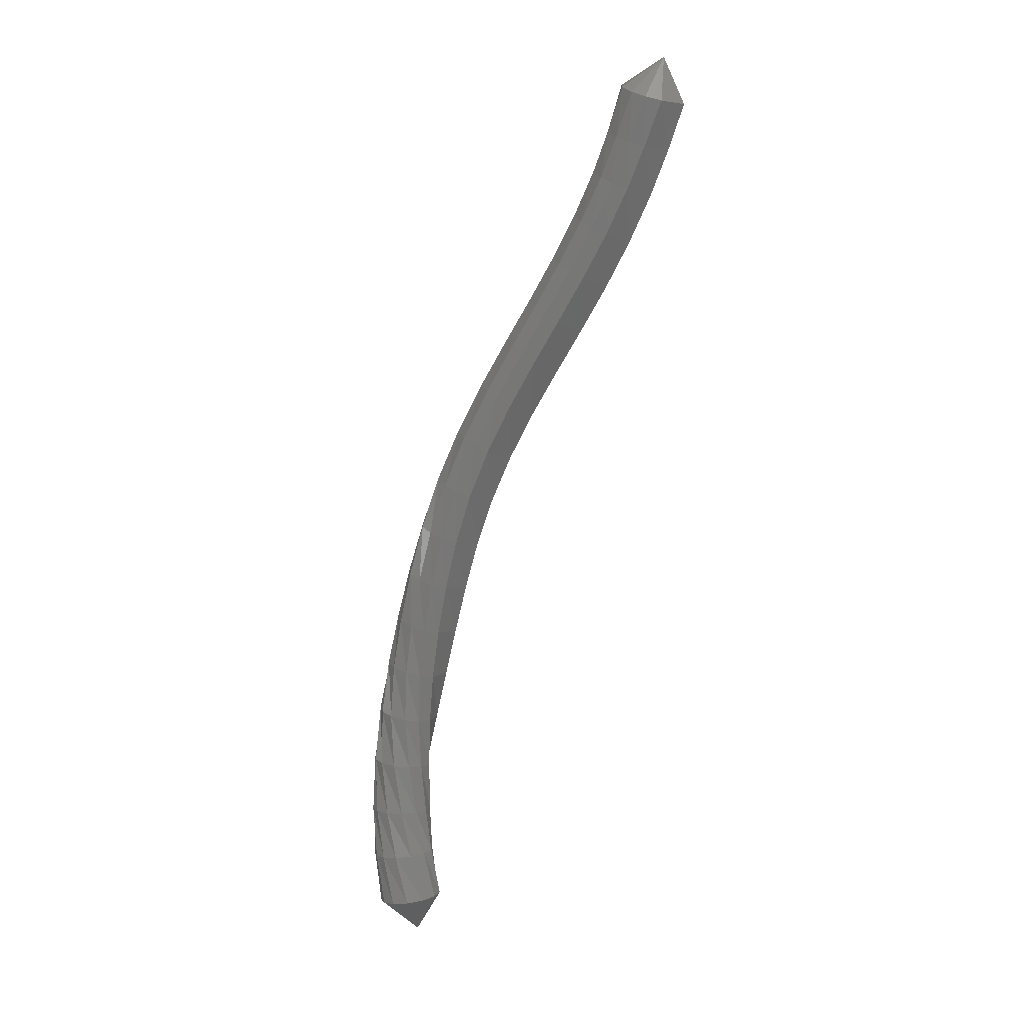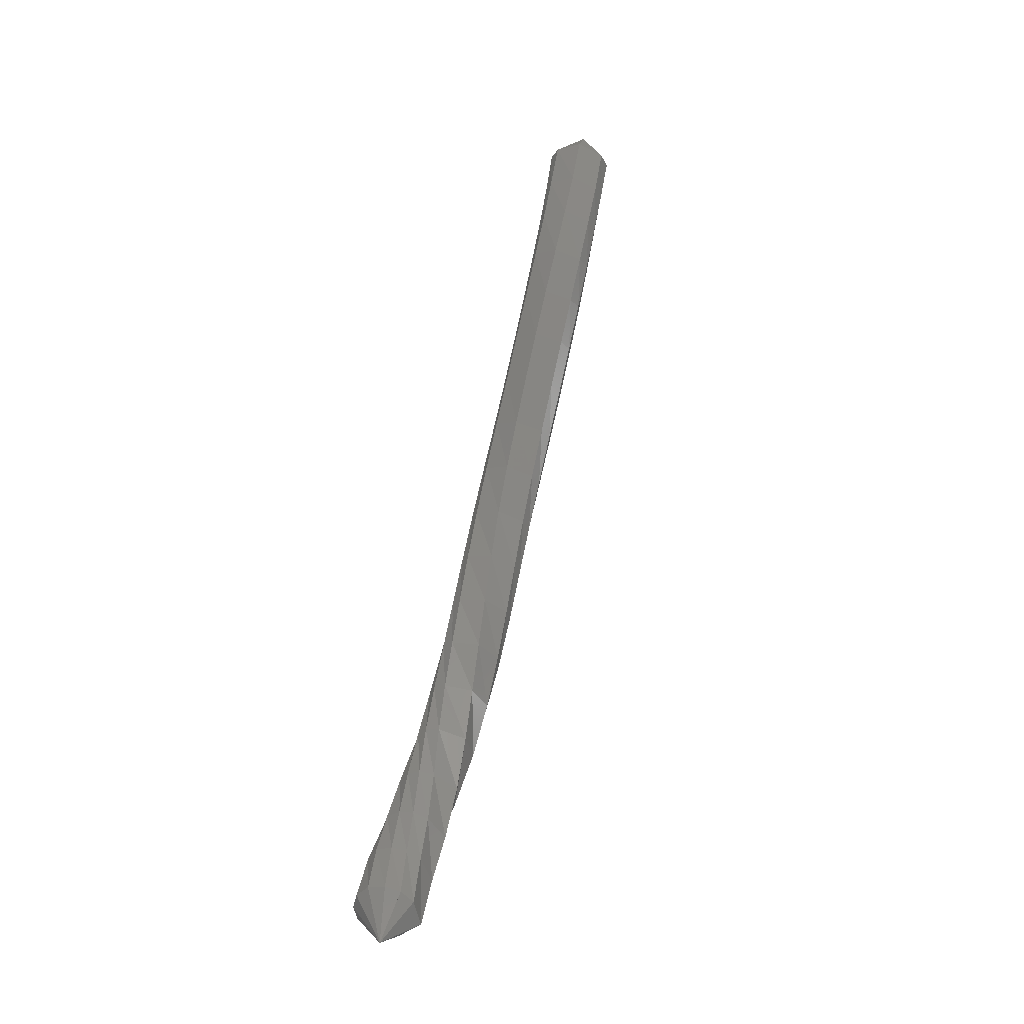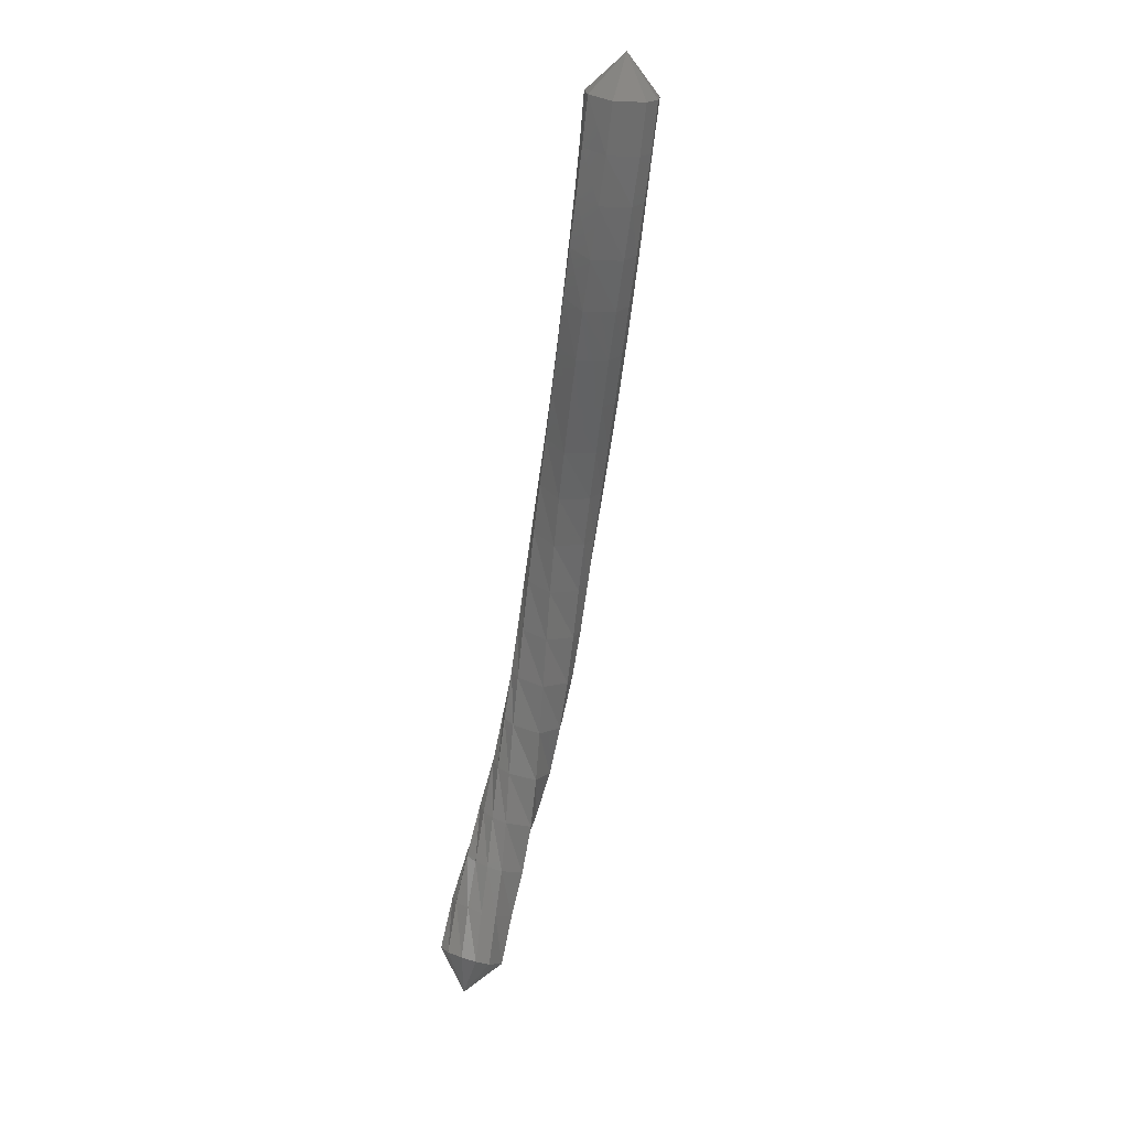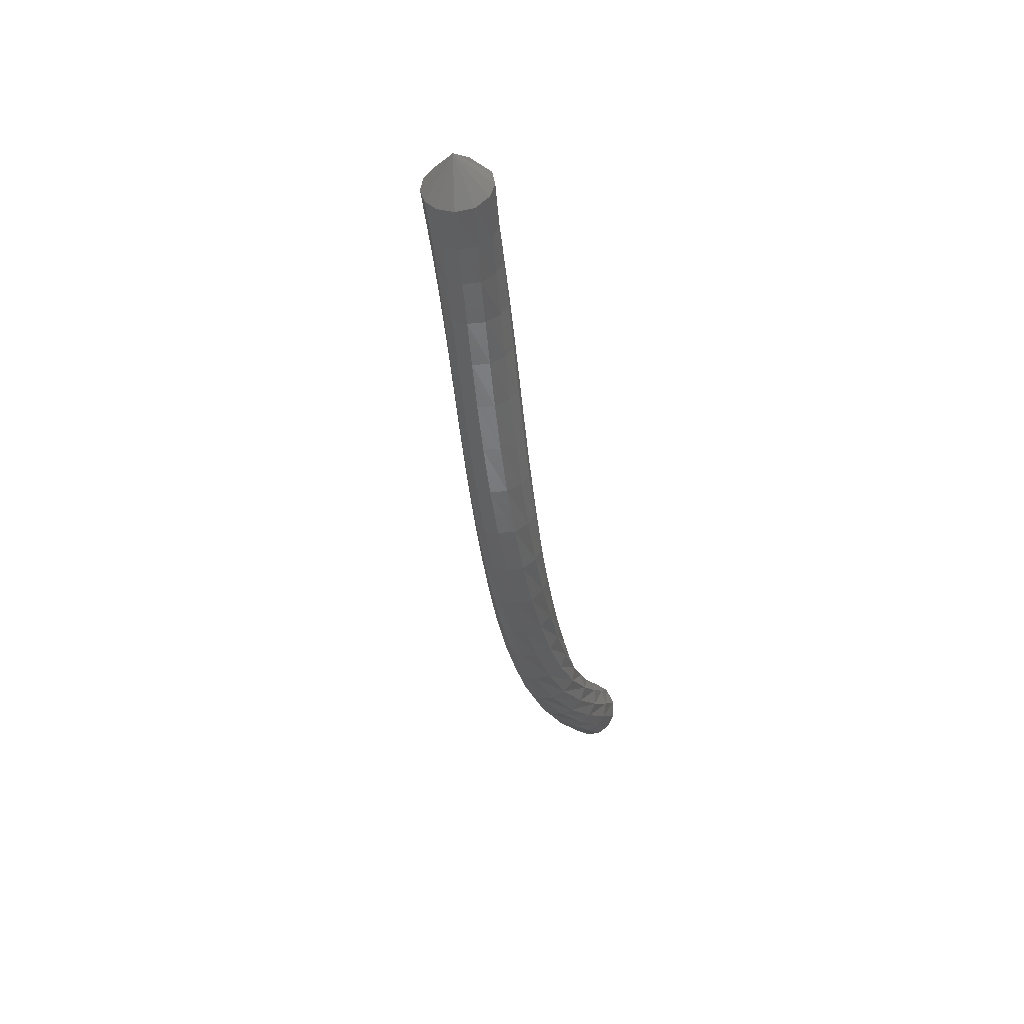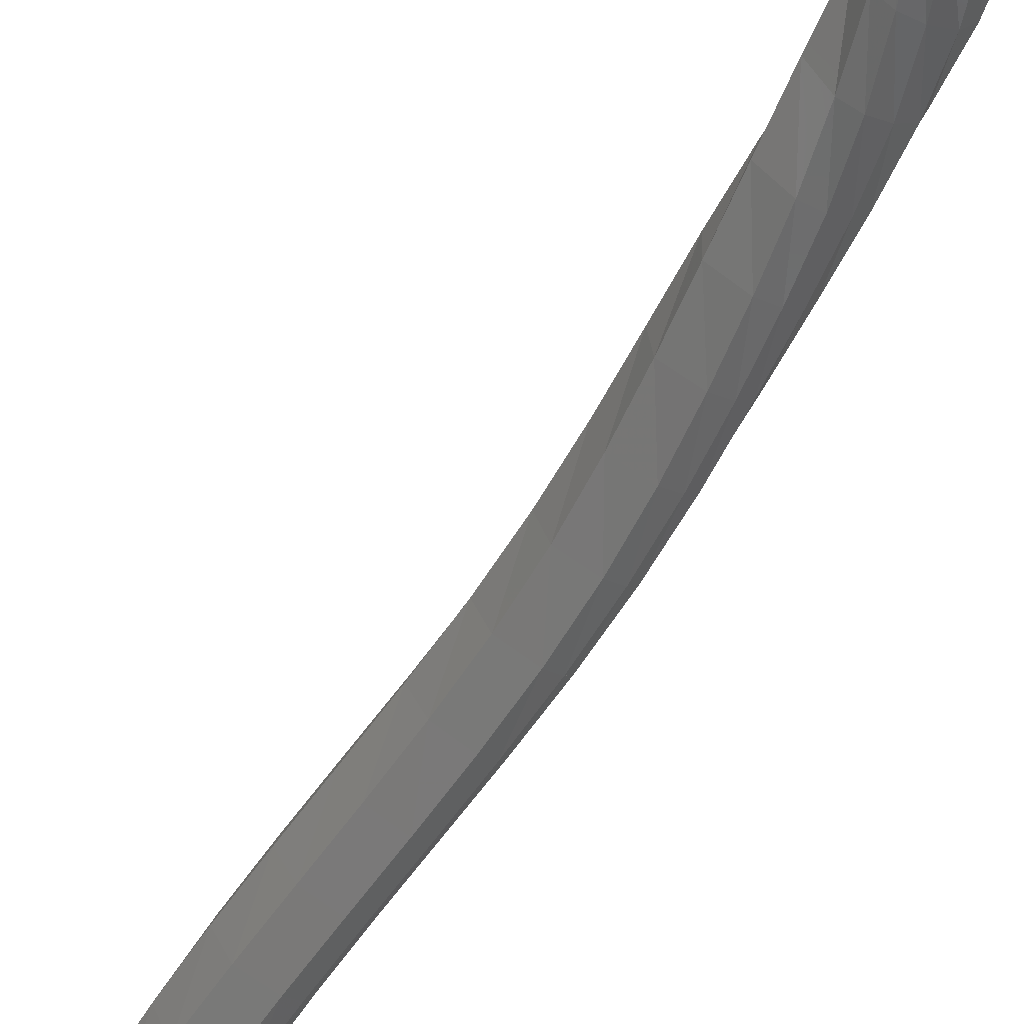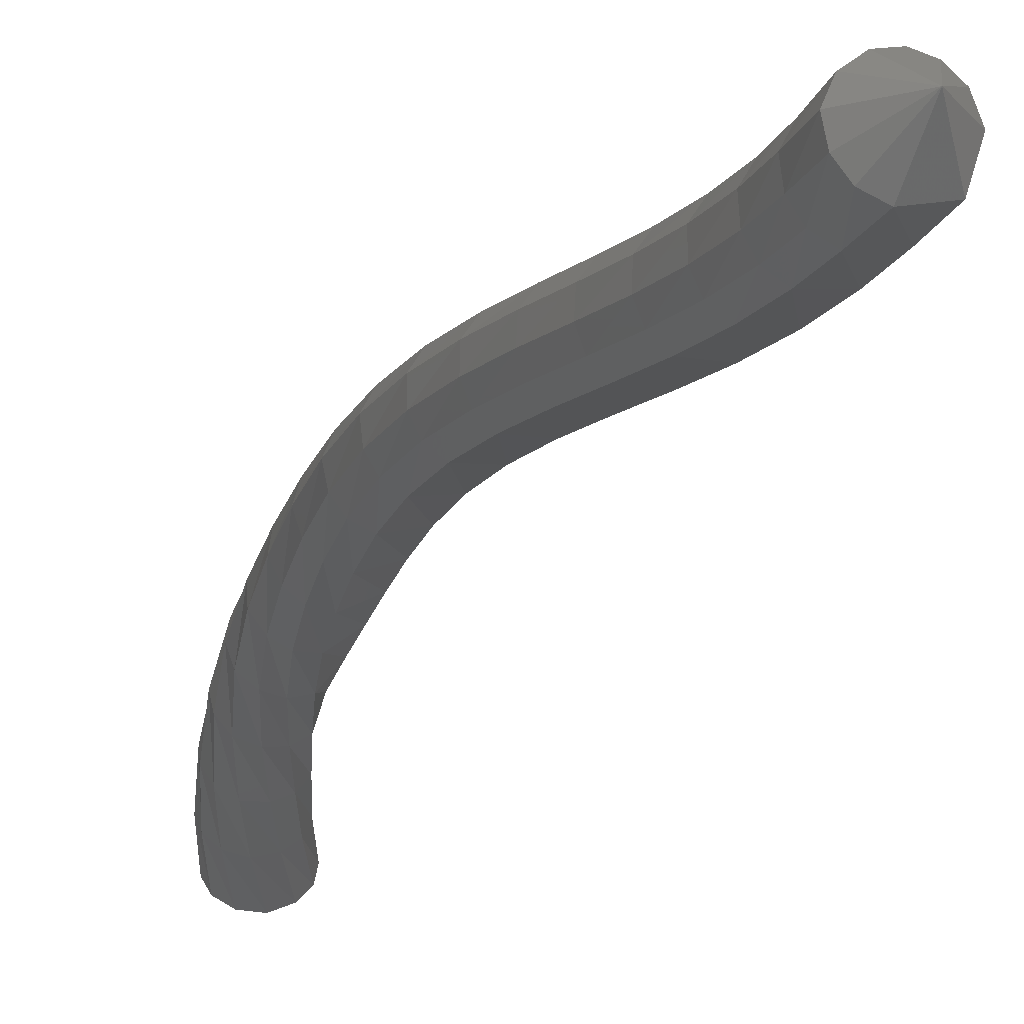
<metadata>
{"format":"stl","ext":"stl","renderer":"f3d","projection":"perspective","resolution":1024,"background":"white","views":[{"elev":23.1,"azim":160.3,"up":"+Y"},{"elev":-40.3,"azim":-138.2,"up":"+Y"},{"elev":11.2,"azim":-124.6,"up":"+Y"},{"elev":68.1,"azim":56.5,"up":"+Y"},{"elev":-61.3,"azim":-11.7,"up":"+Z"},{"elev":-23.1,"azim":178.8,"up":"+Z"}]}
</metadata>
<code>
# stl→obj: 212 verts, 440 faces
v -69.96 44.57 309
v -70.14 43.97 308.6
v -69.75 44.06 308.5
v -69.94 43.32 308.7
v -69.54 43.43 308.6
v -69.72 42.71 308.7
v -69.33 42.84 308.7
v -69.44 42.04 308.8
v -69.06 42.19 308.8
v -69.13 41.38 308.9
v -68.76 41.54 308.9
v -68.81 40.72 309
v -68.44 40.9 309
v -68.48 40.07 309.2
v -68.11 40.26 309.1
v -68.16 39.41 309.3
v -67.78 39.59 309.2
v -67.86 38.74 309.4
v -67.48 38.9 309.3
v -67.6 38.04 309.5
v -67.22 38.18 309.4
v -67.39 37.33 309.6
v -67.01 37.45 309.5
v -67.22 36.61 309.6
v -66.85 36.71 309.5
v -67.06 35.88 309.7
v -66.71 35.98 309.5
v -66.91 35.15 309.7
v -66.61 35.25 309.5
v -66.76 34.4 309.8
v -66.54 34.5 309.4
v -66.6 33.64 309.8
v -66.5 33.75 309.4
v -66.44 32.9 309.7
v -66.48 33.01 309.3
v -66.33 32.21 309.6
v -66.47 32.34 309.2
v -66.32 31.49 309.4
v -66.51 31.62 309.1
v -66.1 31.1 308.9
v -69.55 44.11 308.6
v -69.35 43.49 308.7
v -69.15 42.91 308.8
v -68.89 42.28 308.9
v -68.59 41.64 309
v -68.28 41.01 309.1
v -67.95 40.36 309.2
v -67.62 39.69 309.4
v -67.31 38.99 309.5
v -67.04 38.26 309.5
v -66.81 37.51 309.5
v -66.64 36.77 309.5
v -66.5 36.03 309.5
v -66.39 35.3 309.5
v -66.33 34.56 309.4
v -66.33 33.81 309.3
v -66.36 33.07 309.2
v -66.4 32.41 309
v -66.47 31.7 308.9
v -69.42 44.15 308.8
v -69.24 43.53 308.9
v -69.05 42.96 309
v -68.8 42.34 309.1
v -68.51 41.71 309.2
v -68.21 41.08 309.3
v -67.88 40.44 309.4
v -67.54 39.77 309.5
v -67.22 39.06 309.6
v -66.93 38.32 309.7
v -66.69 37.56 309.7
v -66.49 36.81 309.7
v -66.34 36.07 309.6
v -66.21 35.34 309.6
v -66.13 34.6 309.4
v -66.13 33.85 309.2
v -66.17 33.12 309.1
v -66.24 32.46 308.9
v -66.34 31.76 308.7
v -69.37 44.18 309
v -69.21 43.56 309.1
v -69.03 42.99 309.2
v -68.79 42.37 309.3
v -68.52 41.75 309.4
v -68.22 41.12 309.5
v -67.89 40.48 309.7
v -67.55 39.81 309.8
v -67.21 39.1 309.9
v -66.9 38.35 309.9
v -66.64 37.59 309.9
v -66.42 36.83 309.9
v -66.23 36.1 309.9
v -66.07 35.36 309.7
v -65.95 34.62 309.6
v -65.91 33.87 309.3
v -65.94 33.15 309.1
v -66.01 32.49 308.8
v -66.12 31.79 308.6
v -69.47 44.17 309.3
v -69.31 43.54 309.3
v -69.15 42.97 309.4
v -68.92 42.35 309.5
v -68.65 41.72 309.6
v -68.35 41.1 309.7
v -68.02 40.45 309.9
v -67.68 39.78 310
v -67.33 39.07 310.1
v -67.01 38.33 310.2
v -66.73 37.57 310.2
v -66.48 36.82 310.2
v -66.26 36.08 310.1
v -66.06 35.35 310
v -65.88 34.61 309.8
v -65.77 33.86 309.5
v -65.74 33.13 309.2
v -65.78 32.47 308.9
v -65.87 31.78 308.6
v -69.65 44.13 309.4
v -69.49 43.5 309.5
v -69.32 42.92 309.5
v -69.1 42.29 309.6
v -68.83 41.66 309.7
v -68.53 41.03 309.9
v -68.2 40.38 310
v -67.85 39.71 310.1
v -67.51 39.01 310.2
v -67.18 38.28 310.3
v -66.89 37.53 310.3
v -66.63 36.78 310.3
v -66.39 36.04 310.3
v -66.39 36.05 310.3
v -66.14 35.31 310.2
v -65.91 34.57 310
v -65.72 33.82 309.7
v -65.63 33.09 309.4
v -65.62 32.42 309.1
v -65.67 31.72 308.8
v -69.85 44.08 309.5
v -69.67 43.46 309.5
v -69.5 42.87 309.6
v -69.28 42.23 309.6
v -69.01 41.58 309.7
v -68.7 40.95 309.9
v -68.37 40.3 310
v -68.02 39.63 310.1
v -67.68 38.94 310.2
v -67.35 38.21 310.3
v -67.06 37.47 310.4
v -66.8 36.73 310.4
v -66.54 36 310.4
v -66.28 35.27 310.3
v -66 34.53 310.2
v -65.76 33.77 309.9
v -65.61 33.04 309.6
v -65.56 32.37 309.2
v -65.58 31.66 309
v -70.03 44.03 309.4
v -69.84 43.4 309.5
v -69.66 42.81 309.5
v -69.43 42.15 309.6
v -69.16 41.5 309.7
v -68.85 40.86 309.8
v -68.52 40.21 309.9
v -68.17 39.55 310.1
v -67.83 38.86 310.2
v -67.51 38.15 310.3
v -67.23 37.42 310.3
v -66.97 36.69 310.4
v -66.72 35.96 310.4
v -66.45 35.22 310.3
v -66.15 34.48 310.2
v -65.87 33.72 310
v -65.67 32.98 309.7
v -65.58 32.31 309.4
v -65.59 31.59 309.1
v -70.18 43.99 309.3
v -69.98 43.36 309.3
v -69.79 42.75 309.4
v -69.55 42.09 309.4
v -69.27 41.43 309.5
v -68.96 40.78 309.7
v -68.63 40.13 309.8
v -68.29 39.47 309.9
v -67.95 38.79 310.1
v -67.65 38.08 310.2
v -67.38 37.36 310.2
v -67.14 36.64 310.3
v -66.89 35.91 310.3
v -66.63 35.18 310.3
v -66.34 34.43 310.2
v -66.04 33.67 310.1
v -65.82 32.93 309.8
v -65.69 32.25 309.5
v -65.68 31.52 309.3
v -70.26 43.96 309.1
v -70.06 43.32 309.1
v -69.86 42.7 309.1
v -69.61 42.03 309.2
v -69.31 41.36 309.3
v -68.99 40.71 309.4
v -68.66 40.06 309.6
v -68.33 39.4 309.7
v -68.01 38.73 309.8
v -67.73 38.03 309.9
v -67.48 37.32 310
v -67.26 36.6 310.1
v -67.05 35.88 310.1
v -66.82 35.14 310.1
v -66.56 34.4 310.1
v -66.28 33.63 310.1
v -66.05 32.89 309.9
v -65.9 32.2 309.7
v -65.89 31.48 309.4
f 1 1 2
f 2 1 3
f 2 3 4
f 4 3 5
f 4 5 6
f 6 5 7
f 6 7 8
f 8 7 9
f 8 9 10
f 10 9 11
f 10 11 12
f 12 11 13
f 12 13 14
f 14 13 15
f 14 15 16
f 16 15 17
f 16 17 18
f 18 17 19
f 18 19 20
f 20 19 21
f 20 21 22
f 22 21 23
f 22 23 24
f 24 23 25
f 24 25 26
f 26 25 27
f 26 27 28
f 28 27 29
f 28 29 30
f 30 29 31
f 30 31 32
f 32 31 33
f 32 33 34
f 34 33 35
f 34 35 36
f 36 35 37
f 36 37 38
f 38 37 39
f 38 39 40
f 40 39 40
f 1 1 3
f 3 1 41
f 3 41 5
f 5 41 42
f 5 42 7
f 7 42 43
f 7 43 9
f 9 43 44
f 9 44 11
f 11 44 45
f 11 45 13
f 13 45 46
f 13 46 15
f 15 46 47
f 15 47 17
f 17 47 48
f 17 48 19
f 19 48 49
f 19 49 21
f 21 49 50
f 21 50 23
f 23 50 51
f 23 51 25
f 25 51 52
f 25 52 27
f 27 52 53
f 27 53 29
f 29 53 54
f 29 54 31
f 31 54 55
f 31 55 33
f 33 55 56
f 33 56 35
f 35 56 57
f 35 57 37
f 37 57 58
f 37 58 39
f 39 58 59
f 39 59 40
f 40 59 40
f 1 1 41
f 41 1 60
f 41 60 42
f 42 60 61
f 42 61 43
f 43 61 62
f 43 62 44
f 44 62 63
f 44 63 45
f 45 63 64
f 45 64 46
f 46 64 65
f 46 65 47
f 47 65 66
f 47 66 48
f 48 66 67
f 48 67 49
f 49 67 68
f 49 68 50
f 50 68 69
f 50 69 51
f 51 69 70
f 51 70 52
f 52 70 71
f 52 71 53
f 53 71 72
f 53 72 54
f 54 72 73
f 54 73 55
f 55 73 74
f 55 74 56
f 56 74 75
f 56 75 57
f 57 75 76
f 57 76 58
f 58 76 77
f 58 77 59
f 59 77 78
f 59 78 40
f 40 78 40
f 1 1 60
f 60 1 79
f 60 79 61
f 61 79 80
f 61 80 62
f 62 80 81
f 62 81 63
f 63 81 82
f 63 82 64
f 64 82 83
f 64 83 65
f 65 83 84
f 65 84 66
f 66 84 85
f 66 85 67
f 67 85 86
f 67 86 68
f 68 86 87
f 68 87 69
f 69 87 88
f 69 88 70
f 70 88 89
f 70 89 71
f 71 89 90
f 71 90 72
f 72 90 91
f 72 91 73
f 73 91 92
f 73 92 74
f 74 92 93
f 74 93 75
f 75 93 94
f 75 94 76
f 76 94 95
f 76 95 77
f 77 95 96
f 77 96 78
f 78 96 97
f 78 97 40
f 40 97 40
f 1 1 79
f 79 1 98
f 79 98 80
f 80 98 99
f 80 99 81
f 81 99 100
f 81 100 82
f 82 100 101
f 82 101 83
f 83 101 102
f 83 102 84
f 84 102 103
f 84 103 85
f 85 103 104
f 85 104 86
f 86 104 105
f 86 105 87
f 87 105 106
f 87 106 88
f 88 106 107
f 88 107 89
f 89 107 108
f 89 108 90
f 90 108 109
f 90 109 91
f 91 109 110
f 91 110 92
f 92 110 111
f 92 111 93
f 93 111 112
f 93 112 94
f 94 112 113
f 94 113 95
f 95 113 114
f 95 114 96
f 96 114 115
f 96 115 97
f 97 115 116
f 97 116 40
f 40 116 40
f 1 1 98
f 98 1 117
f 98 117 99
f 99 117 118
f 99 118 100
f 100 118 119
f 100 119 101
f 101 119 120
f 101 120 102
f 102 120 121
f 102 121 103
f 103 121 122
f 103 122 104
f 104 122 123
f 104 123 105
f 105 123 124
f 105 124 106
f 106 124 125
f 106 125 107
f 107 125 126
f 107 126 108
f 108 126 127
f 108 127 109
f 109 127 128
f 109 128 110
f 110 128 129
f 110 130 111
f 111 130 131
f 111 131 112
f 112 131 132
f 112 132 113
f 113 132 133
f 113 133 114
f 114 133 134
f 114 134 115
f 115 134 135
f 115 135 116
f 116 135 136
f 116 136 40
f 40 136 40
f 1 1 117
f 117 1 137
f 117 137 118
f 118 137 138
f 118 138 119
f 119 138 139
f 119 139 120
f 120 139 140
f 120 140 121
f 121 140 141
f 121 141 122
f 122 141 142
f 122 142 123
f 123 142 143
f 123 143 124
f 124 143 144
f 124 144 125
f 125 144 145
f 125 145 126
f 126 145 146
f 126 146 127
f 127 146 147
f 127 147 128
f 128 147 148
f 128 148 129
f 129 148 149
f 130 149 131
f 131 149 150
f 131 150 132
f 132 150 151
f 132 151 133
f 133 151 152
f 133 152 134
f 134 152 153
f 134 153 135
f 135 153 154
f 135 154 136
f 136 154 155
f 136 155 40
f 40 155 40
f 1 1 137
f 137 1 156
f 137 156 138
f 138 156 157
f 138 157 139
f 139 157 158
f 139 158 140
f 140 158 159
f 140 159 141
f 141 159 160
f 141 160 142
f 142 160 161
f 142 161 143
f 143 161 162
f 143 162 144
f 144 162 163
f 144 163 145
f 145 163 164
f 145 164 146
f 146 164 165
f 146 165 147
f 147 165 166
f 147 166 148
f 148 166 167
f 148 167 149
f 149 167 168
f 149 168 150
f 150 168 169
f 150 169 151
f 151 169 170
f 151 170 152
f 152 170 171
f 152 171 153
f 153 171 172
f 153 172 154
f 154 172 173
f 154 173 155
f 155 173 174
f 155 174 40
f 40 174 40
f 1 1 156
f 156 1 175
f 156 175 157
f 157 175 176
f 157 176 158
f 158 176 177
f 158 177 159
f 159 177 178
f 159 178 160
f 160 178 179
f 160 179 161
f 161 179 180
f 161 180 162
f 162 180 181
f 162 181 163
f 163 181 182
f 163 182 164
f 164 182 183
f 164 183 165
f 165 183 184
f 165 184 166
f 166 184 185
f 166 185 167
f 167 185 186
f 167 186 168
f 168 186 187
f 168 187 169
f 169 187 188
f 169 188 170
f 170 188 189
f 170 189 171
f 171 189 190
f 171 190 172
f 172 190 191
f 172 191 173
f 173 191 192
f 173 192 174
f 174 192 193
f 174 193 40
f 40 193 40
f 1 1 175
f 175 1 194
f 175 194 176
f 176 194 195
f 176 195 177
f 177 195 196
f 177 196 178
f 178 196 197
f 178 197 179
f 179 197 198
f 179 198 180
f 180 198 199
f 180 199 181
f 181 199 200
f 181 200 182
f 182 200 201
f 182 201 183
f 183 201 202
f 183 202 184
f 184 202 203
f 184 203 185
f 185 203 204
f 185 204 186
f 186 204 205
f 186 205 187
f 187 205 206
f 187 206 188
f 188 206 207
f 188 207 189
f 189 207 208
f 189 208 190
f 190 208 209
f 190 209 191
f 191 209 210
f 191 210 192
f 192 210 211
f 192 211 193
f 193 211 212
f 193 212 40
f 40 212 40
f 1 1 194
f 194 1 2
f 194 2 195
f 195 2 4
f 195 4 196
f 196 4 6
f 196 6 197
f 197 6 8
f 197 8 198
f 198 8 10
f 198 10 199
f 199 10 12
f 199 12 200
f 200 12 14
f 200 14 201
f 201 14 16
f 201 16 202
f 202 16 18
f 202 18 203
f 203 18 20
f 203 20 204
f 204 20 22
f 204 22 205
f 205 22 24
f 205 24 206
f 206 24 26
f 206 26 207
f 207 26 28
f 207 28 208
f 208 28 30
f 208 30 209
f 209 30 32
f 209 32 210
f 210 32 34
f 210 34 211
f 211 34 36
f 211 36 212
f 212 36 38
f 212 38 40
f 40 38 40

</code>
